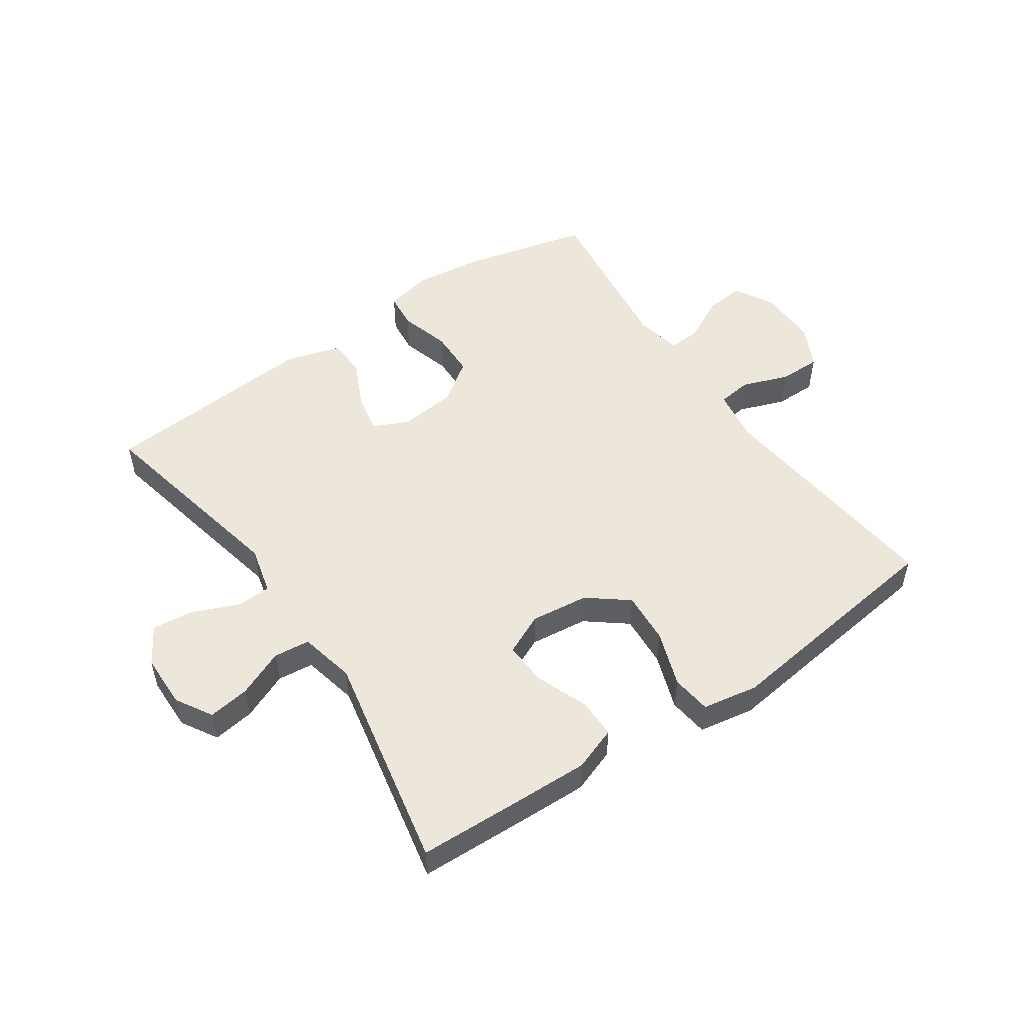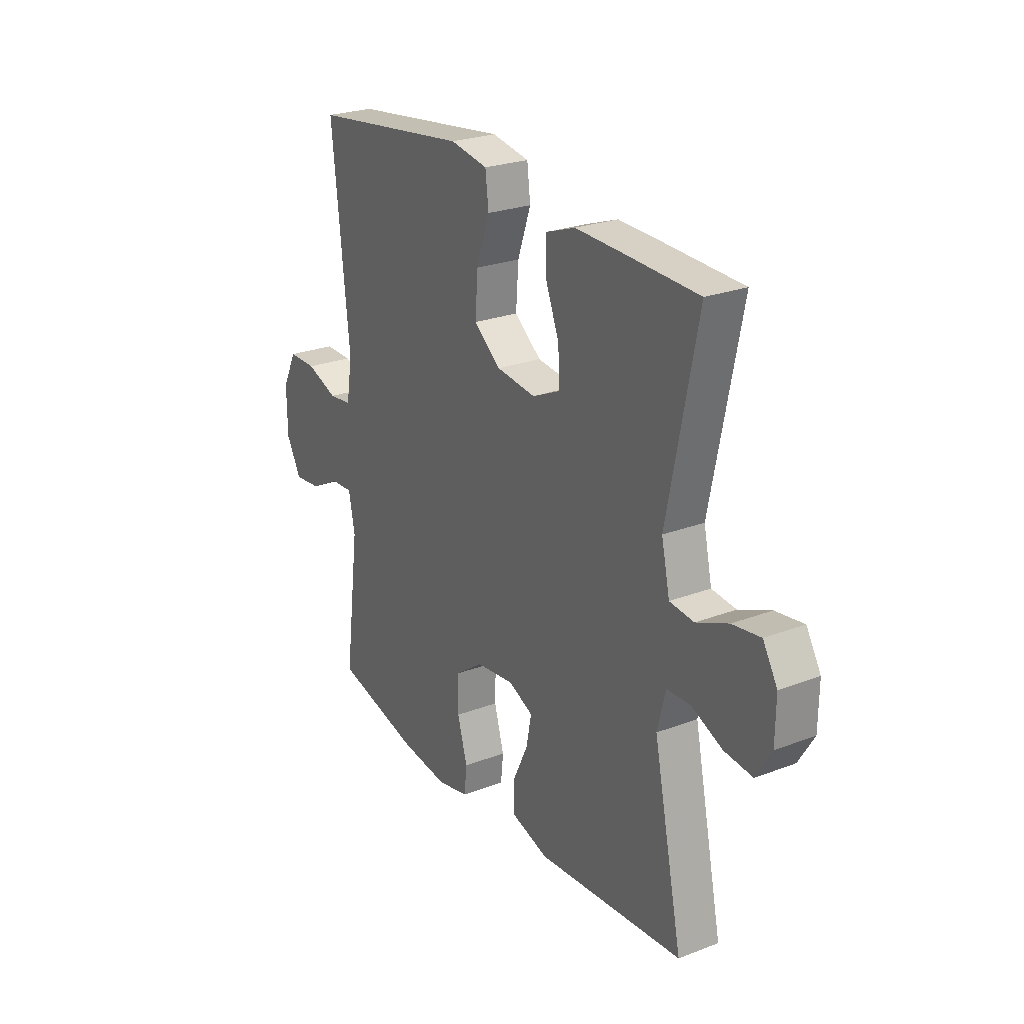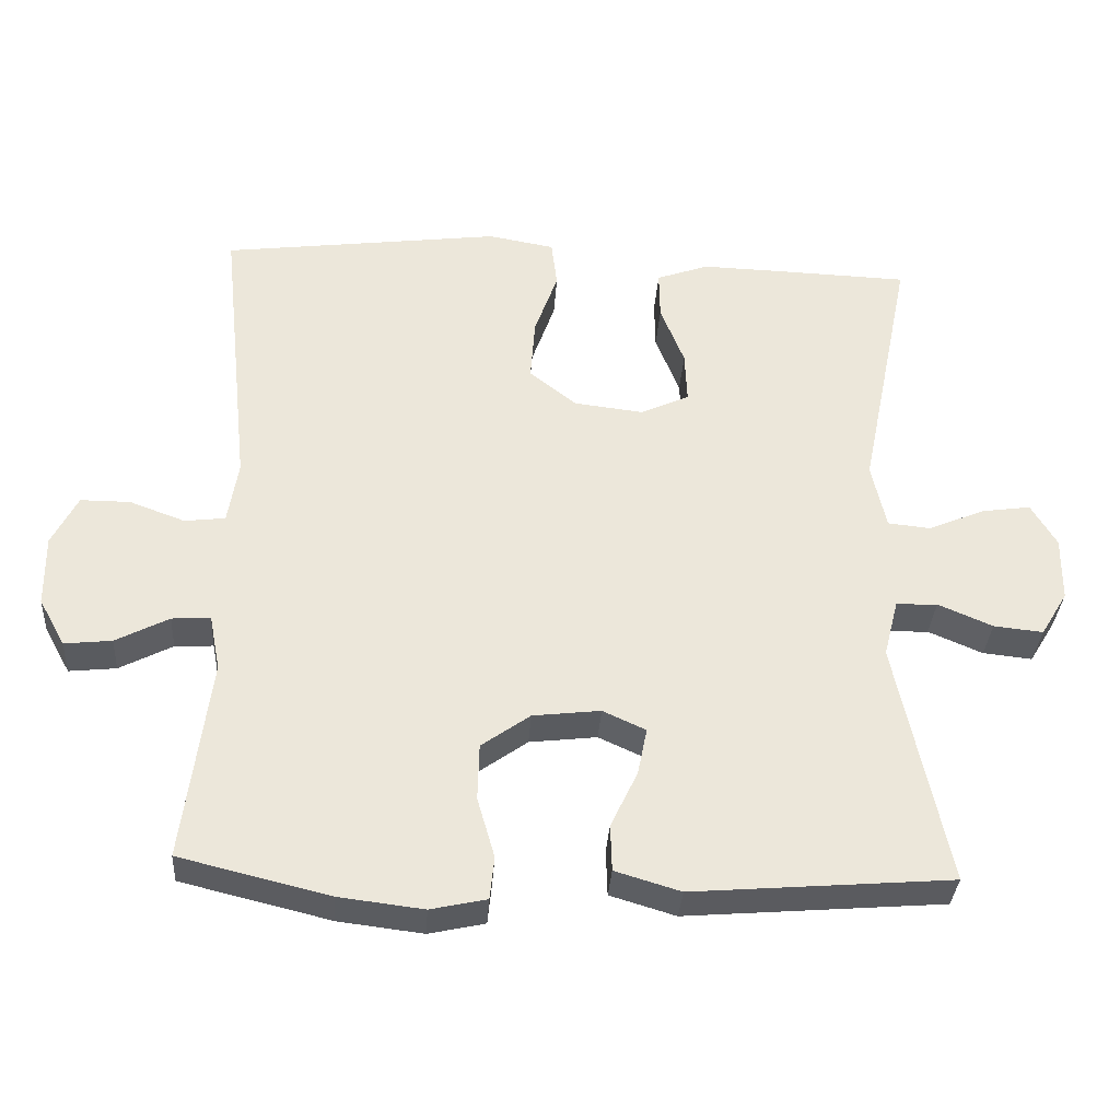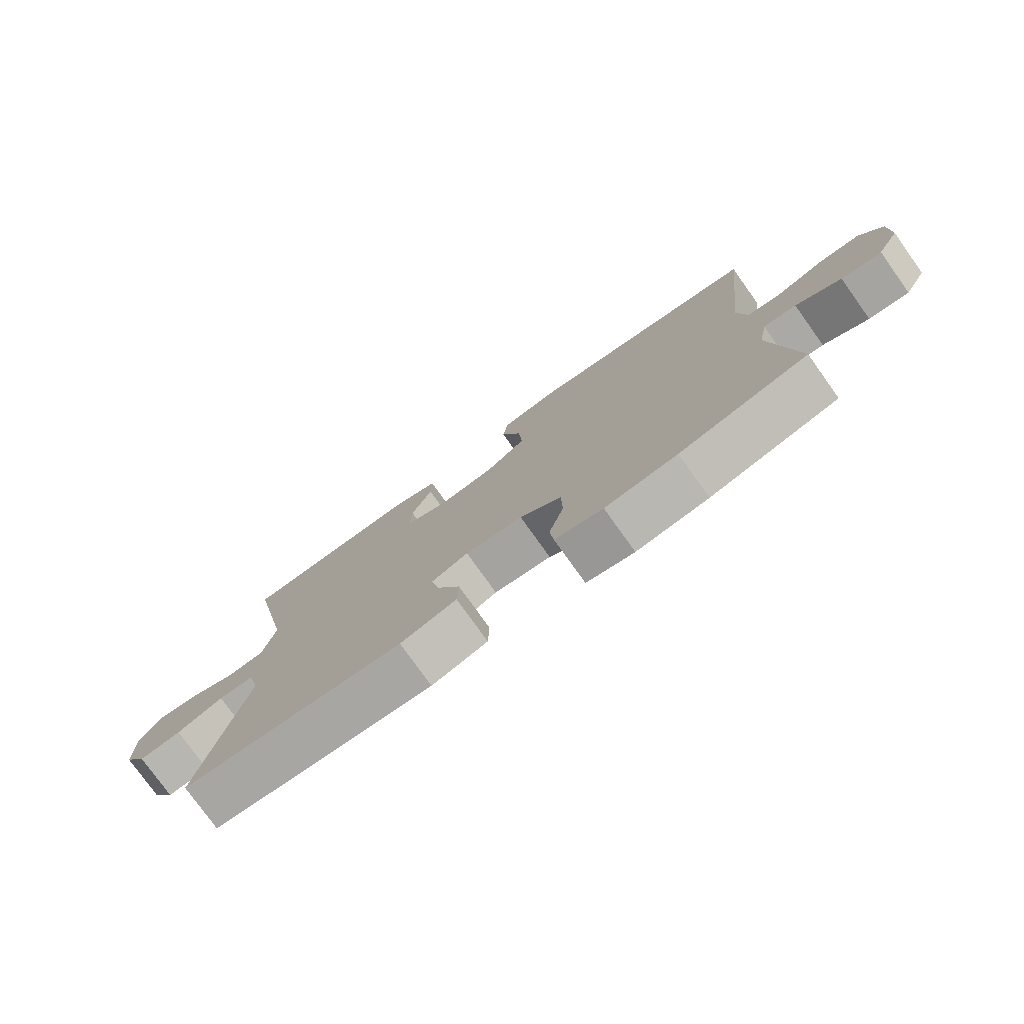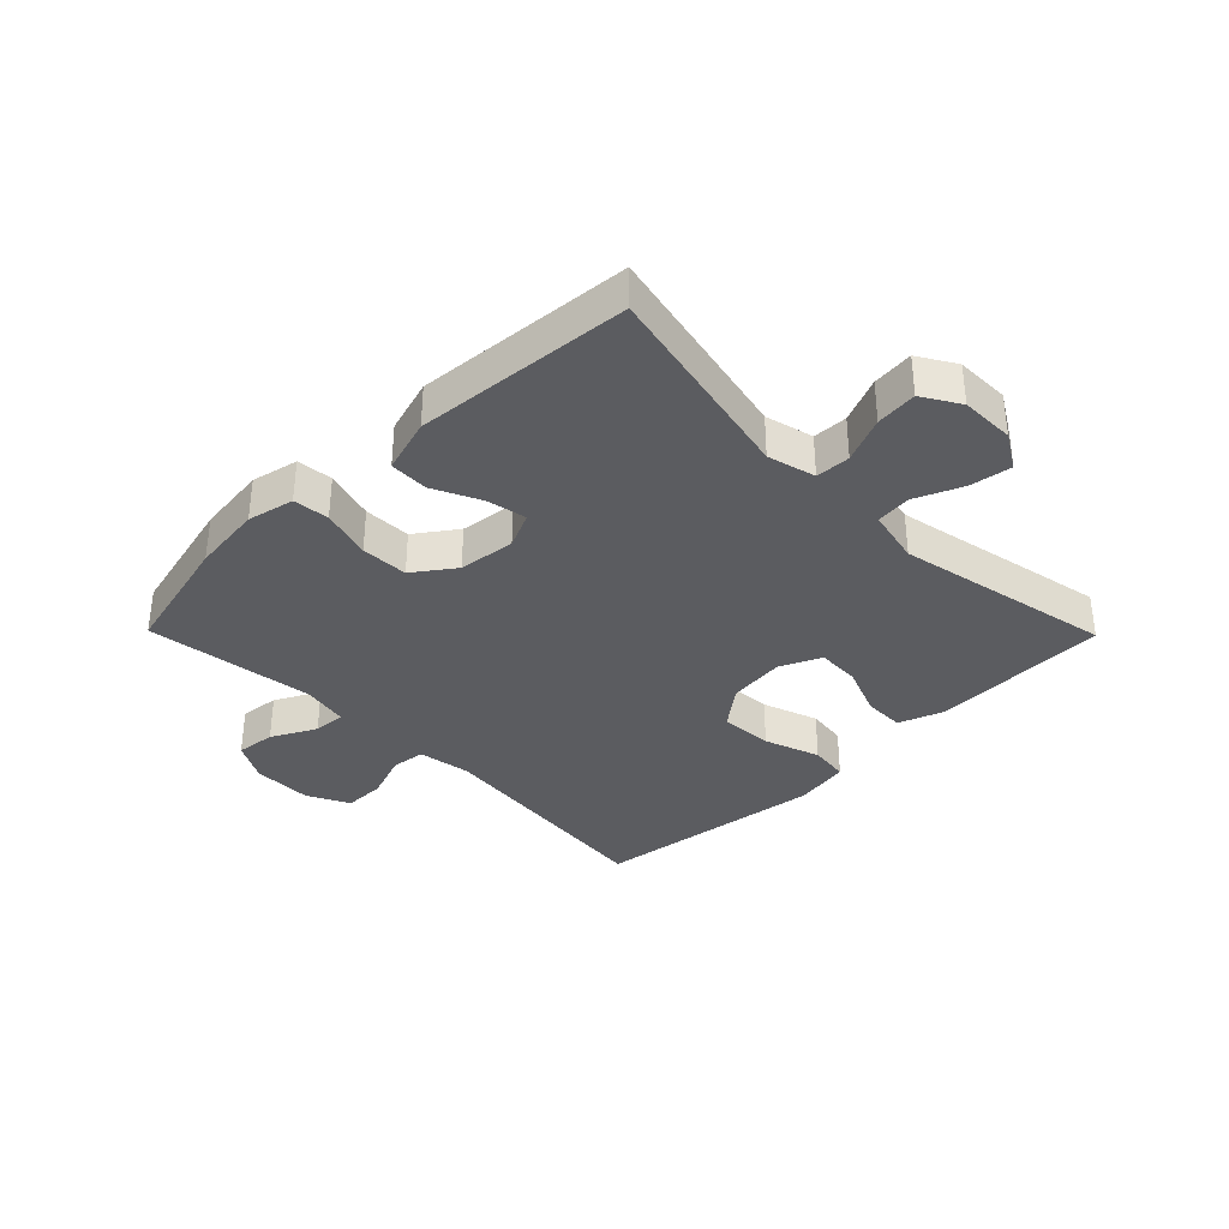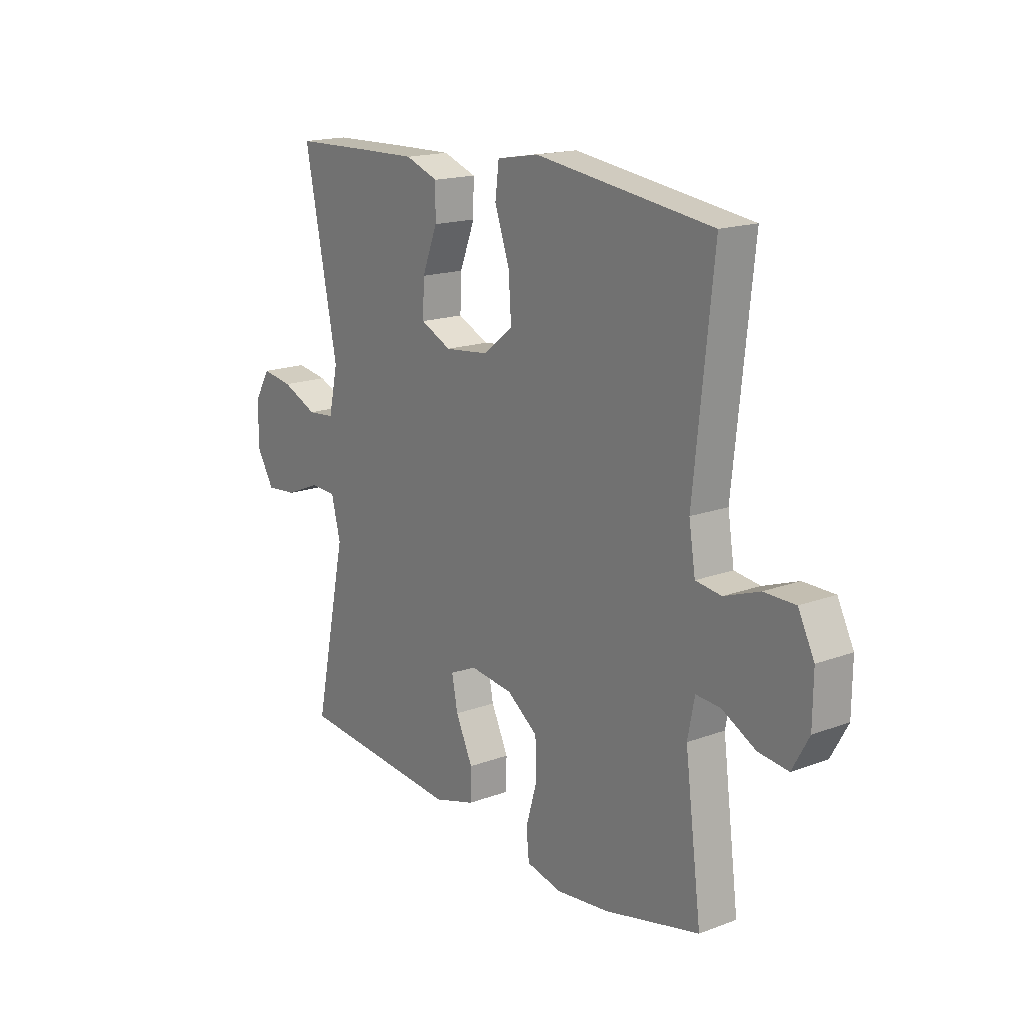
<metadata>
{"format":"obj","ext":"obj","renderer":"f3d","projection":"perspective","resolution":1024,"background":"white","views":[{"elev":51.5,"azim":-34.4,"up":"+Y"},{"elev":25.1,"azim":-121.7,"up":"+Z"},{"elev":-34.0,"azim":176.2,"up":"+Z"},{"elev":-77.7,"azim":35.6,"up":"+Z"},{"elev":-35.2,"azim":-135.5,"up":"+Y"},{"elev":17.2,"azim":53.5,"up":"+Z"}]}
</metadata>
<code>
v -0.5 0.07 -0.5
v -0.429 0.07 -0.162
v -0.449 0.07 -0.083
v -0.506 0.07 -0.081
v -0.581 0.07 -0.113
v -0.649 0.07 -0.12
v -0.686 0.07 -0.059
v -0.687 0.07 0.03
v -0.652 0.07 0.089
v -0.584 0.07 0.079
v -0.507 0.07 0.046
v -0.448 0.07 0.052
v -0.428 0.07 0.143
v -0.5 0.07 0.5
v -0.321 0.07 0.506
v -0.207 0.07 0.509
v -0.135 0.07 0.483
v -0.136 0.07 0.416
v -0.169 0.07 0.332
v -0.172 0.07 0.261
v -0.105 0.07 0.23
v -0.01 0.07 0.241
v 0.055 0.07 0.292
v 0.049 0.07 0.378
v 0.017 0.07 0.469
v 0.025 0.07 0.534
v 0.116 0.07 0.55
v 0.5 0.07 0.5
v 0.458 0.07 0.105
v 0.472 0.07 0.018
v 0.528 0.07 0.011
v 0.604 0.07 0.039
v 0.672 0.07 0.039
v 0.707 0.07 -0.03
v 0.706 0.07 -0.128
v 0.67 0.07 -0.193
v 0.605 0.07 -0.186
v 0.532 0.07 -0.148
v 0.479 0.07 -0.145
v 0.464 0.07 -0.221
v 0.5 0.07 -0.5
v 0.294 0.07 -0.55
v 0.178 0.07 -0.564
v 0.101 0.07 -0.547
v 0.095 0.07 -0.488
v 0.119 0.07 -0.405
v 0.117 0.07 -0.327
v 0.05 0.07 -0.279
v -0.043 0.07 -0.268
v -0.102 0.07 -0.295
v -0.089 0.07 -0.36
v -0.052 0.07 -0.438
v -0.054 0.07 -0.502
v -0.144 0.07 -0.529
v -0.5 0 -0.5
v -0.429 0 -0.162
v -0.449 0 -0.083
v -0.506 0 -0.081
v -0.581 0 -0.113
v -0.649 0 -0.12
v -0.686 0 -0.059
v -0.687 0 0.03
v -0.652 0 0.089
v -0.584 0 0.079
v -0.507 0 0.046
v -0.448 0 0.052
v -0.428 0 0.143
v -0.5 0 0.5
v -0.321 0 0.506
v -0.207 0 0.509
v -0.135 0 0.483
v -0.136 0 0.416
v -0.169 0 0.332
v -0.172 0 0.261
v -0.105 0 0.23
v -0.01 0 0.241
v 0.055 0 0.292
v 0.049 0 0.378
v 0.017 0 0.469
v 0.025 0 0.534
v 0.116 0 0.55
v 0.5 0 0.5
v 0.458 0 0.105
v 0.472 0 0.018
v 0.528 0 0.011
v 0.604 0 0.039
v 0.672 0 0.039
v 0.707 0 -0.03
v 0.706 0 -0.128
v 0.67 0 -0.193
v 0.605 0 -0.186
v 0.532 0 -0.148
v 0.479 0 -0.145
v 0.464 0 -0.221
v 0.5 0 -0.5
v 0.294 0 -0.55
v 0.178 0 -0.564
v 0.101 0 -0.547
v 0.095 0 -0.488
v 0.119 0 -0.405
v 0.117 0 -0.327
v 0.05 0 -0.279
v -0.043 0 -0.268
v -0.102 0 -0.295
v -0.089 0 -0.36
v -0.052 0 -0.438
v -0.054 0 -0.502
v -0.144 0 -0.529
f 54 1 2
f 53 54 2
f 52 53 2
f 51 52 2
f 50 51 2 3
f 49 50 3
f 48 49 3
f 44 45 46
f 43 44 46
f 42 43 46
f 41 42 46
f 40 41 46
f 39 40 46 47
f 36 37 38
f 35 36 38
f 34 35 38
f 33 34 38
f 32 33 38
f 31 32 38
f 30 31 38 39
f 39 47 48
f 30 39 48
f 29 30 48
f 27 28 29
f 26 27 29
f 25 26 29
f 24 25 29
f 17 18 19
f 16 17 19
f 15 16 19
f 14 15 19
f 13 14 19
f 12 13 19 20
f 9 10 11
f 8 9 11
f 7 8 11
f 6 7 11
f 5 6 11
f 4 5 11
f 3 4 11 12
f 12 20 21
f 3 12 21
f 48 3 21
f 23 24 29
f 22 23 29 48
f 21 22 48
f 56 55 108
f 56 108 107
f 56 107 106
f 56 106 105
f 57 56 105 104
f 57 104 103
f 57 103 102
f 100 99 98
f 100 98 97
f 100 97 96
f 100 96 95
f 100 95 94
f 101 100 94 93
f 92 91 90
f 92 90 89
f 92 89 88
f 92 88 87
f 92 87 86
f 92 86 85
f 93 92 85 84
f 102 101 93
f 102 93 84
f 102 84 83
f 83 82 81
f 83 81 80
f 83 80 79
f 83 79 78
f 73 72 71
f 73 71 70
f 73 70 69
f 73 69 68
f 73 68 67
f 74 73 67 66
f 65 64 63
f 65 63 62
f 65 62 61
f 65 61 60
f 65 60 59
f 65 59 58
f 66 65 58 57
f 75 74 66
f 75 66 57
f 75 57 102
f 83 78 77
f 102 83 77 76
f 102 76 75
f 1 55 56 2
f 2 56 57 3
f 3 57 58 4
f 4 58 59 5
f 5 59 60 6
f 6 60 61 7
f 7 61 62 8
f 8 62 63 9
f 9 63 64 10
f 10 64 65 11
f 11 65 66 12
f 12 66 67 13
f 13 67 68 14
f 14 68 69 15
f 15 69 70 16
f 16 70 71 17
f 17 71 72 18
f 18 72 73 19
f 19 73 74 20
f 20 74 75 21
f 21 75 76 22
f 22 76 77 23
f 23 77 78 24
f 24 78 79 25
f 25 79 80 26
f 26 80 81 27
f 27 81 82 28
f 28 82 83 29
f 29 83 84 30
f 30 84 85 31
f 31 85 86 32
f 32 86 87 33
f 33 87 88 34
f 34 88 89 35
f 35 89 90 36
f 36 90 91 37
f 37 91 92 38
f 38 92 93 39
f 39 93 94 40
f 40 94 95 41
f 41 95 96 42
f 42 96 97 43
f 43 97 98 44
f 44 98 99 45
f 45 99 100 46
f 46 100 101 47
f 47 101 102 48
f 48 102 103 49
f 49 103 104 50
f 50 104 105 51
f 51 105 106 52
f 52 106 107 53
f 53 107 108 54
f 54 108 55 1

</code>
